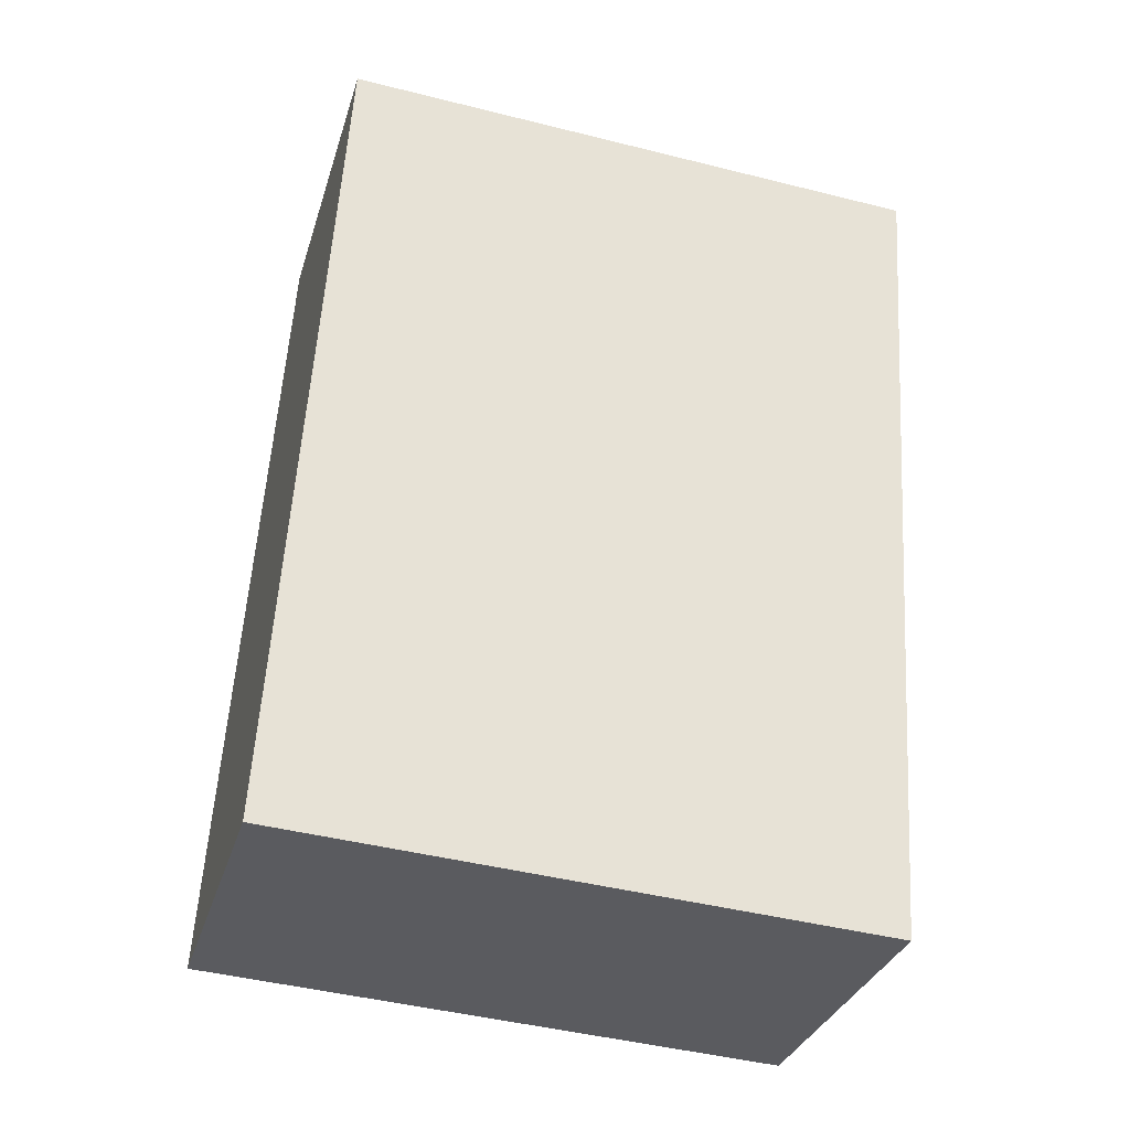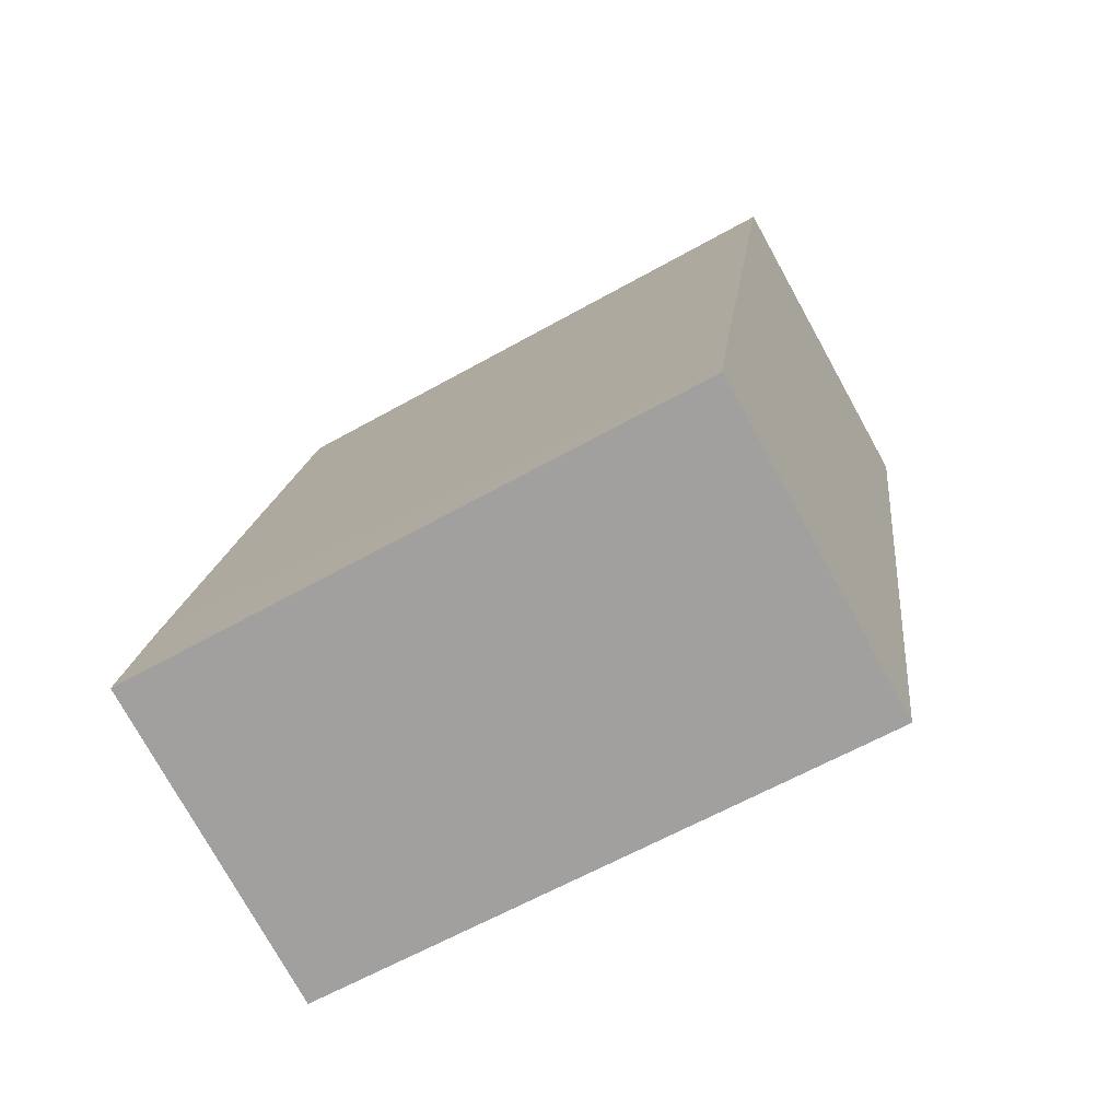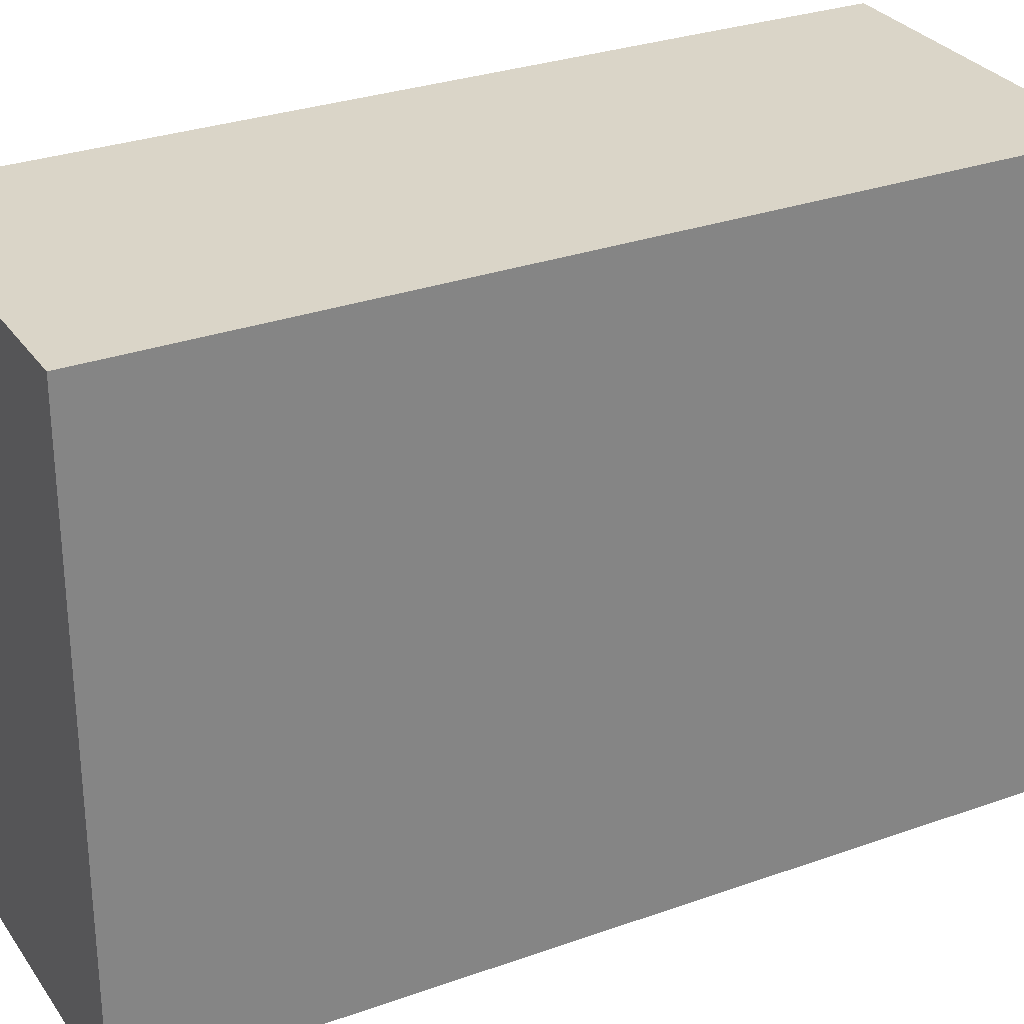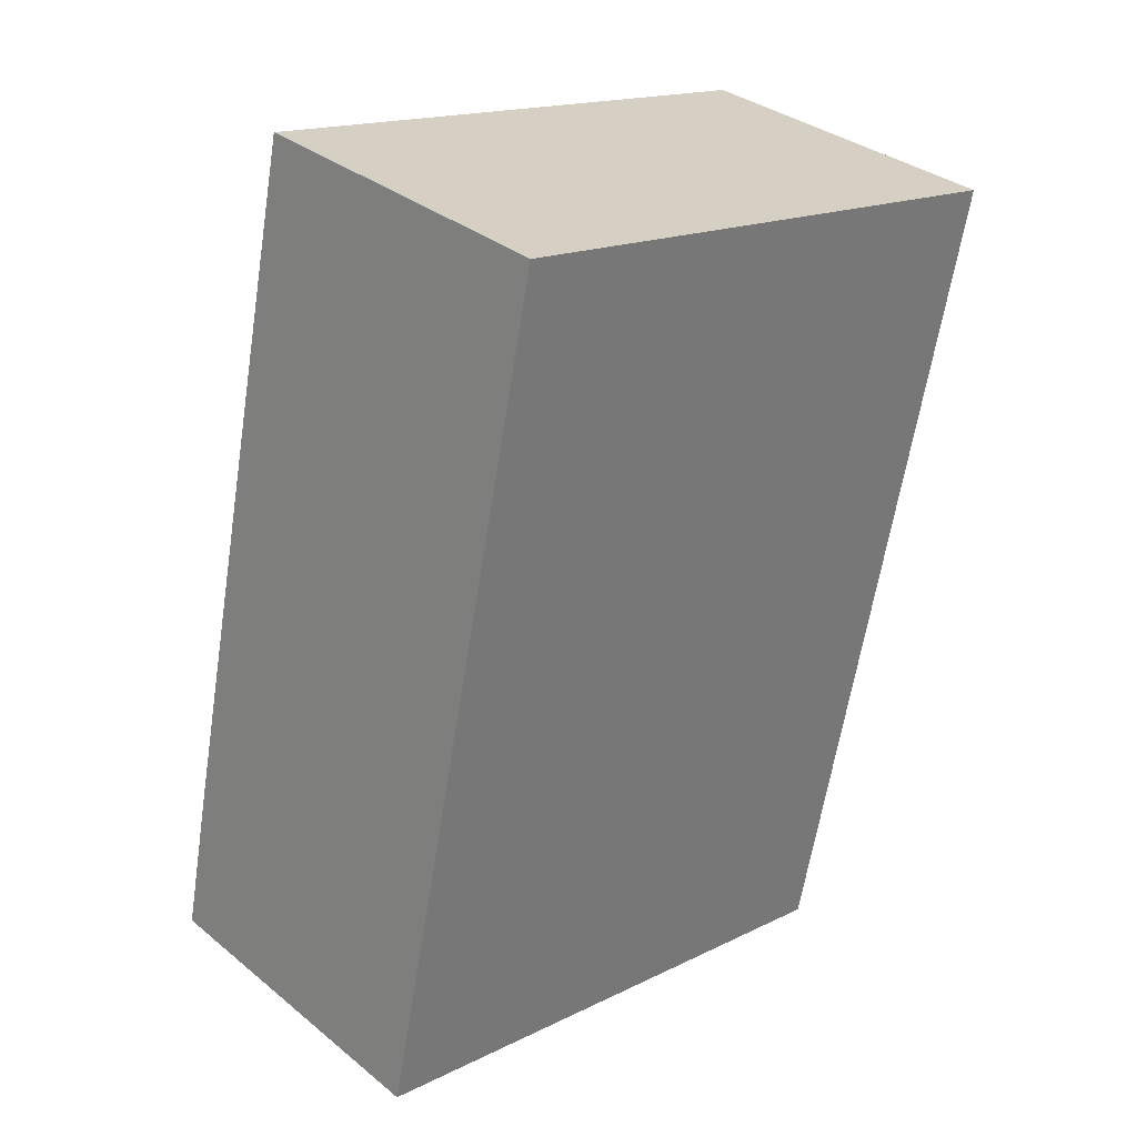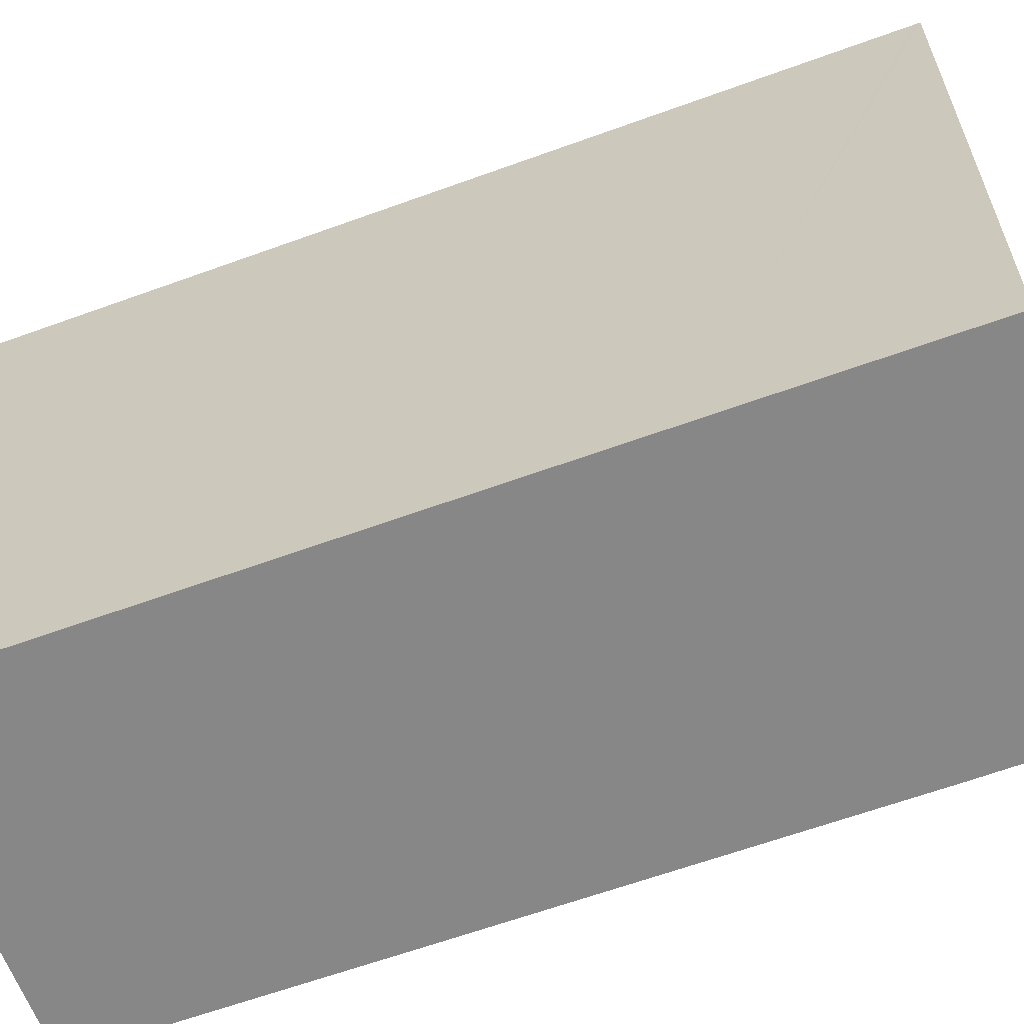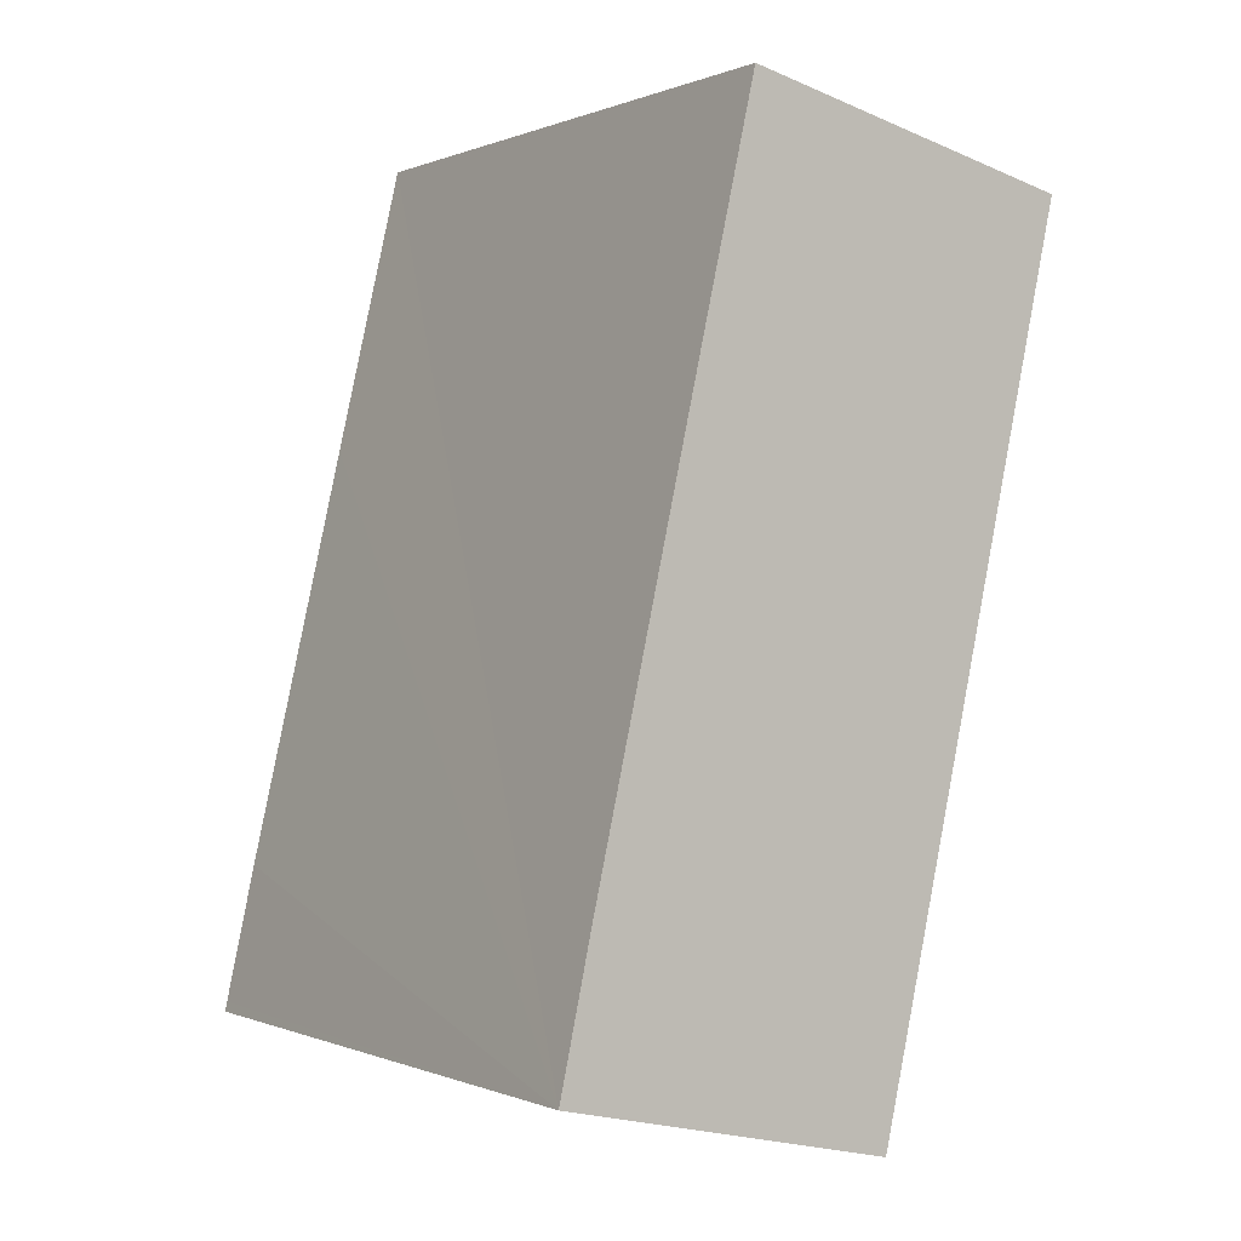
<metadata>
{"format":"obj","ext":"obj","renderer":"f3d","projection":"perspective","resolution":1024,"background":"white","views":[{"elev":-45.2,"azim":73.8,"up":"+Z"},{"elev":-61.8,"azim":-60.2,"up":"+Z"},{"elev":29.3,"azim":75.0,"up":"+Y"},{"elev":16.8,"azim":45.4,"up":"+Z"},{"elev":-62.5,"azim":123.3,"up":"+Y"},{"elev":-0.1,"azim":-34.1,"up":"+Z"}]}
</metadata>
<code>
v  0 24.62 1.508e-15
v  13.56 24.62 -2.879
v  13.52 24.62 -3.093
v  14.83 24.62 2.62
v  15.78 24.62 6.705
v  0.086 24.62 0.391
v  1.268 24.62 5.779
v  21.41 24.62 31.15
v  5.125 24.62 22.56
v  7.833 24.62 34.25
v  13.73 24.62 32.91
v  7.833 -2.097e-15 34.25
v  21.41 -1.907e-15 31.15
v  13.73 -2.015e-15 32.91
v  15.78 -4.106e-16 6.705
v  13.56 1.763e-16 -2.879
v  13.52 1.894e-16 -3.093
v  14.83 -1.604e-16 2.62
v  0 0 0
v  0.086 -2.394e-17 0.391
v  1.268 -3.539e-16 5.779
v  5.125 -1.382e-15 22.56
g defaultobject
f 1 2 3
f 2 1 4
f 4 1 5
f 5 1 6
f 5 6 7
f 5 7 8
f 8 7 9
f 8 9 10
f 8 10 11
f 12 11 10
f 11 12 8
f 8 12 13
f 13 12 14
f 13 5 8
f 5 13 15
f 5 15 4
f 4 15 2
f 2 15 3
f 3 15 16
f 3 16 17
f 16 15 18
f 17 1 3
f 1 17 19
f 19 6 1
f 6 19 7
f 7 19 9
f 9 19 10
f 10 19 12
f 12 19 20
f 12 20 21
f 12 21 22
f 16 19 17
f 19 16 18
f 19 18 20
f 20 18 21
f 21 18 15
f 21 15 22
f 22 15 13
f 22 13 12
f 12 13 14

</code>
